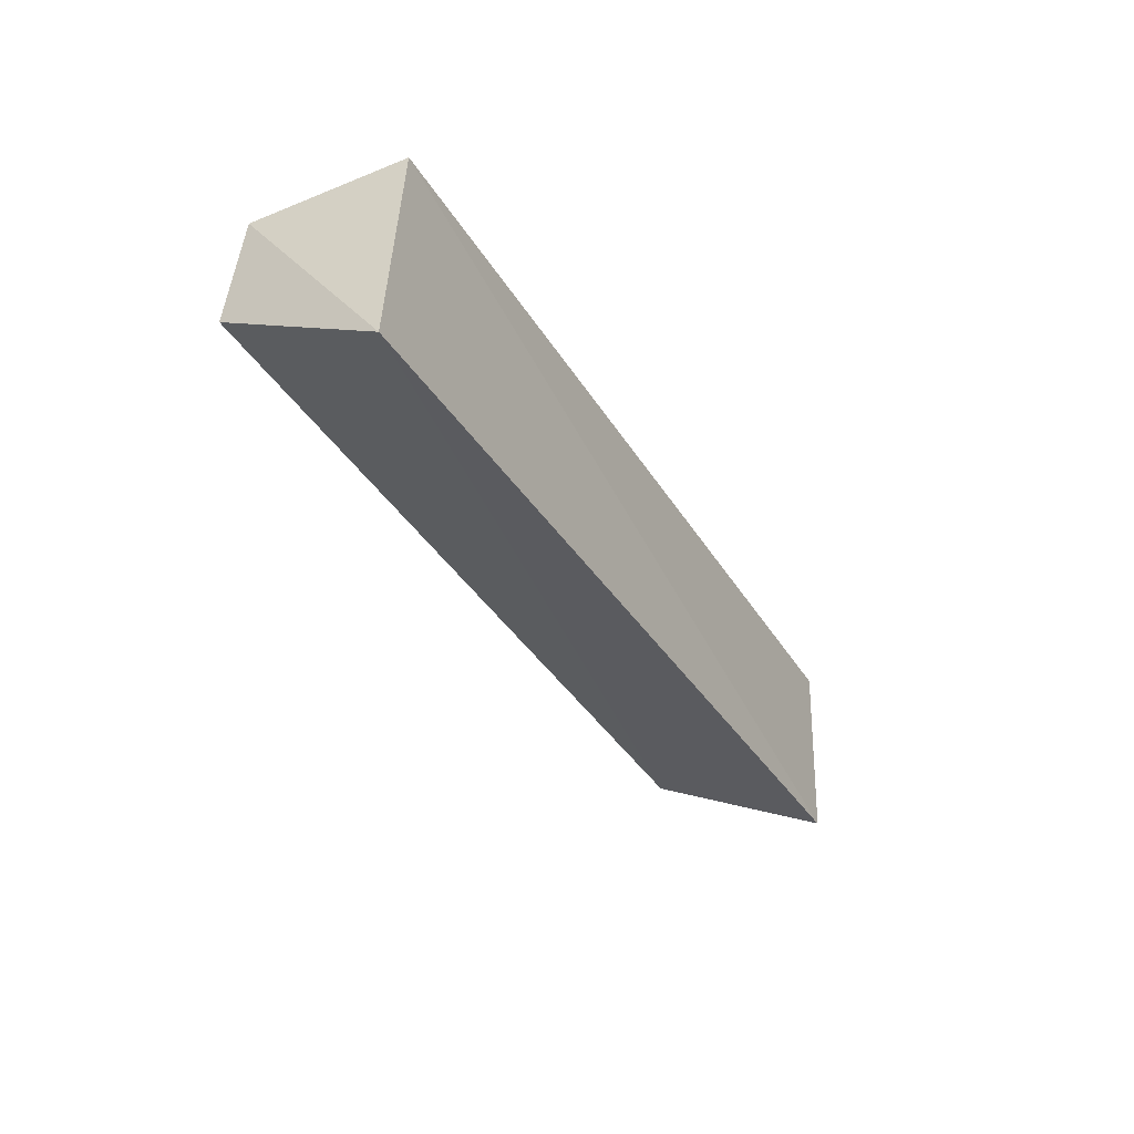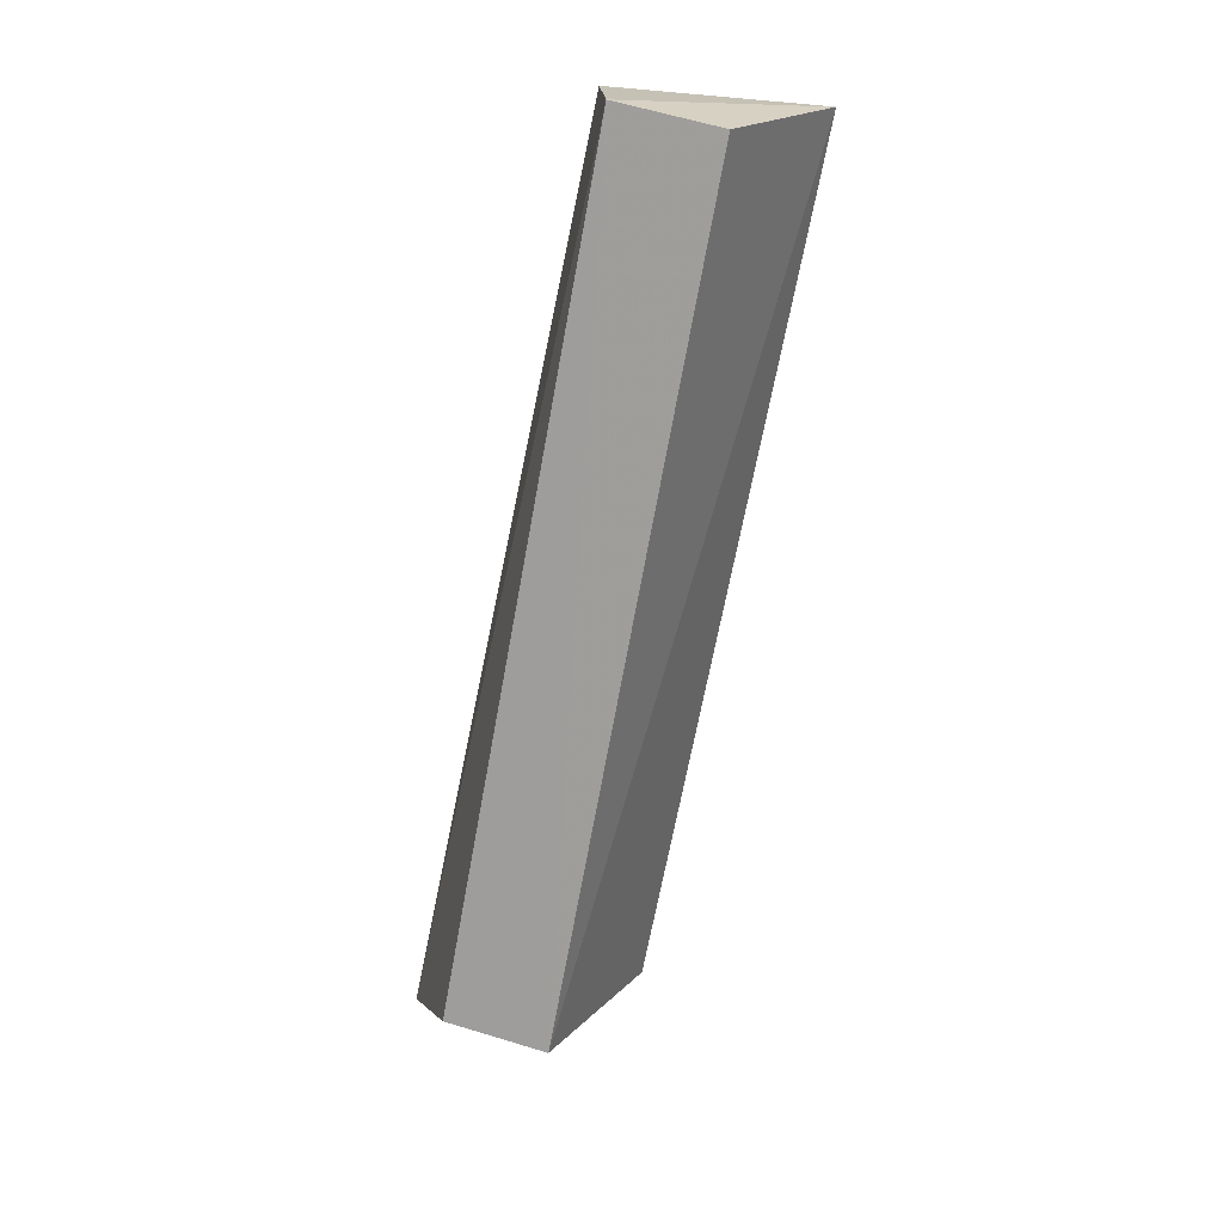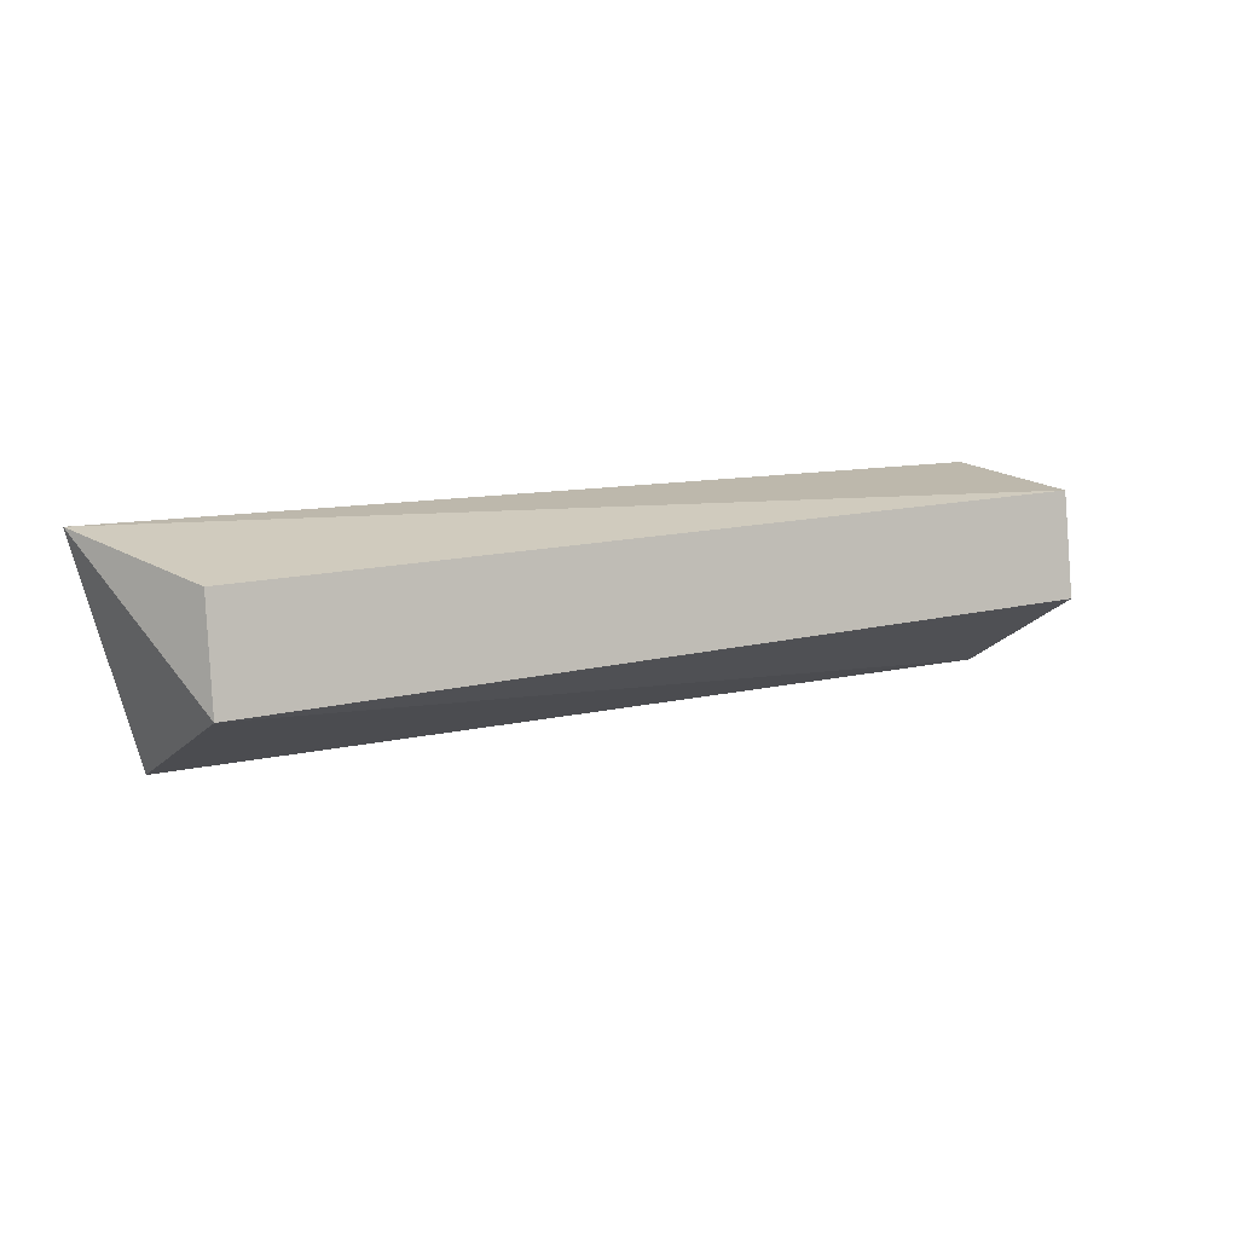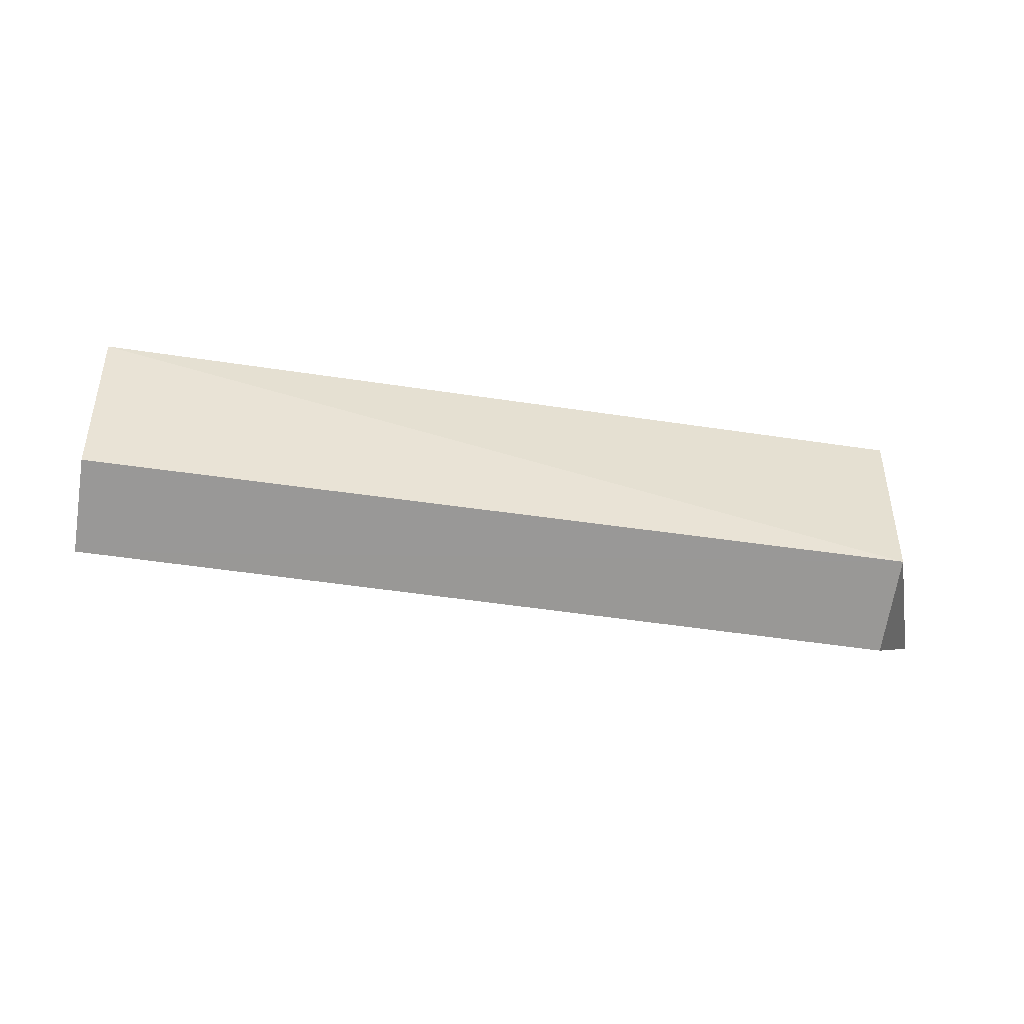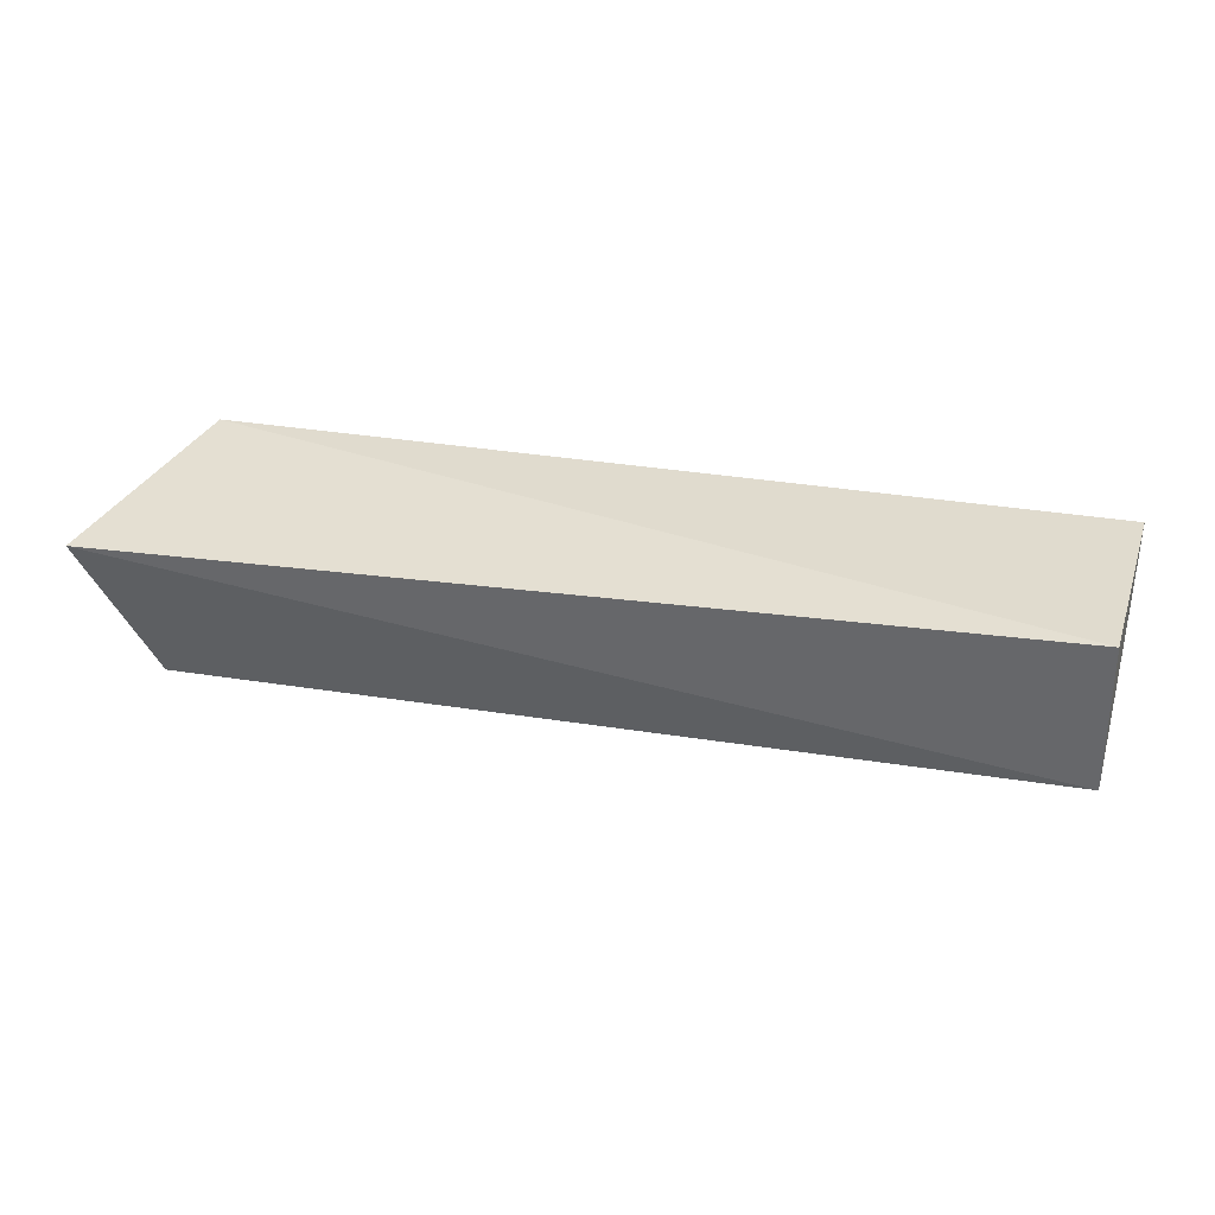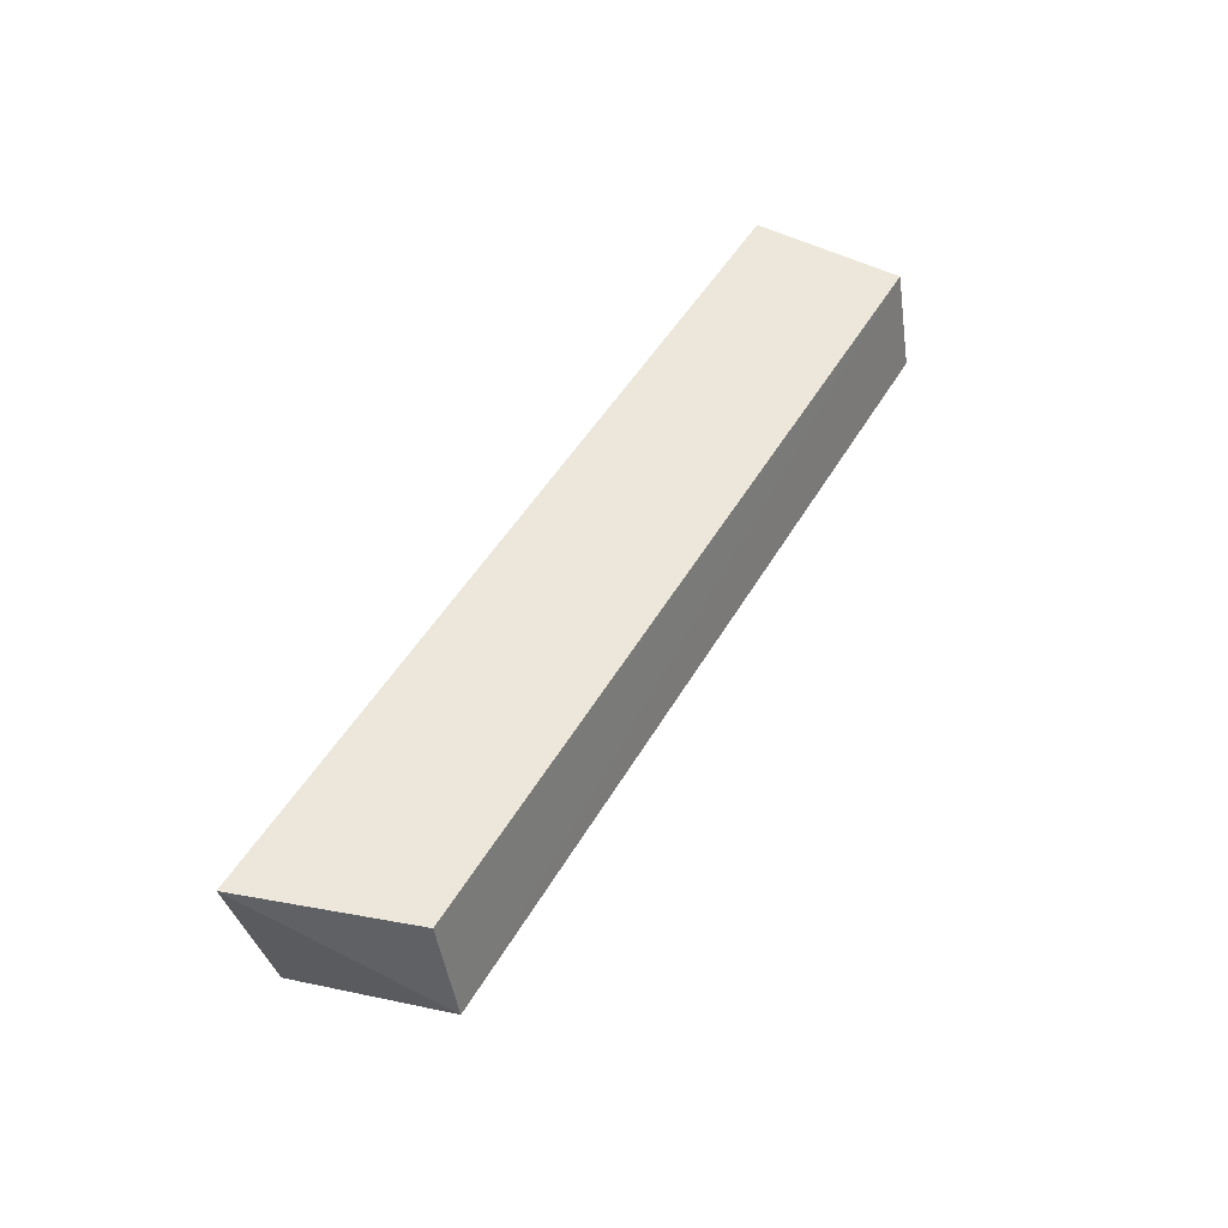
<metadata>
{"format":"obj","ext":"obj","renderer":"f3d","projection":"perspective","resolution":1024,"background":"white","views":[{"elev":-36.2,"azim":117.3,"up":"+Z"},{"elev":-71.0,"azim":79.7,"up":"+Y"},{"elev":13.3,"azim":-30.0,"up":"+Z"},{"elev":-79.8,"azim":172.9,"up":"+Y"},{"elev":34.0,"azim":12.4,"up":"+Y"},{"elev":48.7,"azim":-60.9,"up":"+Z"}]}
</metadata>
<code>
v 0.02375 -0.09045 0.0246
v 0.02407 -0.1047 0.02403
v 0.02557 -0.0907 0.005394
v -0.05515 -0.09003 0.00633
v -0.06083 -0.09157 0.02671
v -0.05522 -0.1068 0.01473
v 0.02375 -0.1065 0.01466
v -0.05487 -0.105 0.02411
f 1 2 3
f 1 3 4
f 5 2 1
f 5 1 4
f 6 4 3
f 6 5 4
f 7 6 3
f 7 3 2
f 7 2 6
f 8 6 2
f 8 2 5
f 8 5 6

</code>
